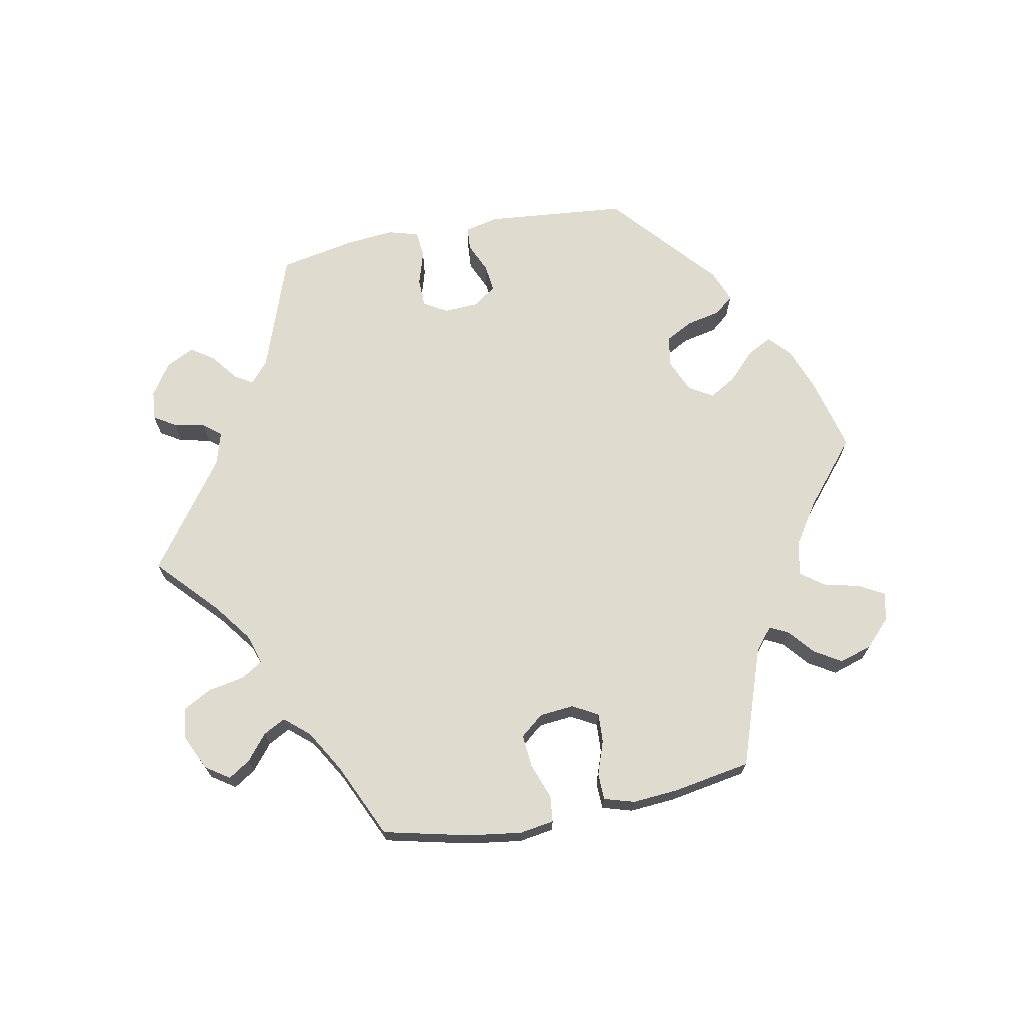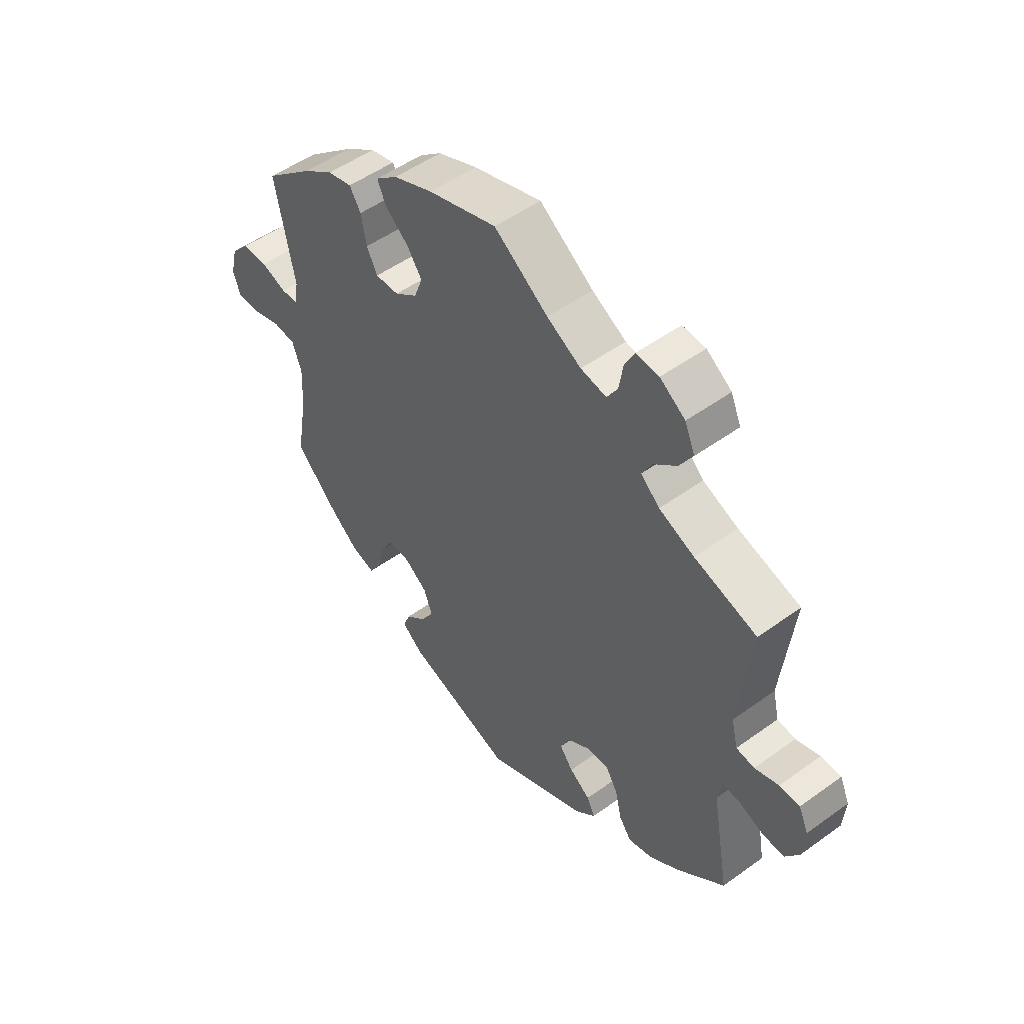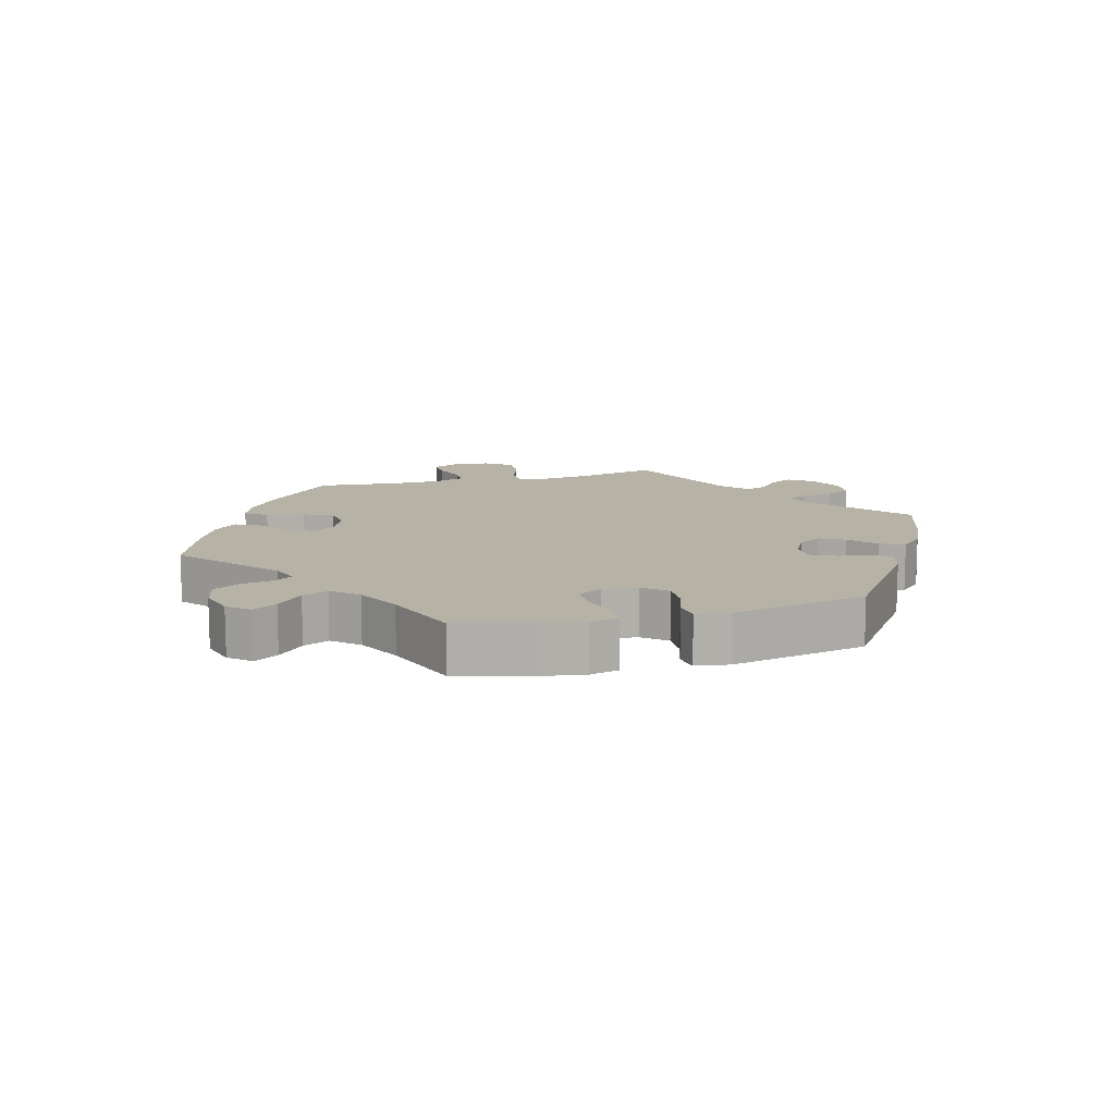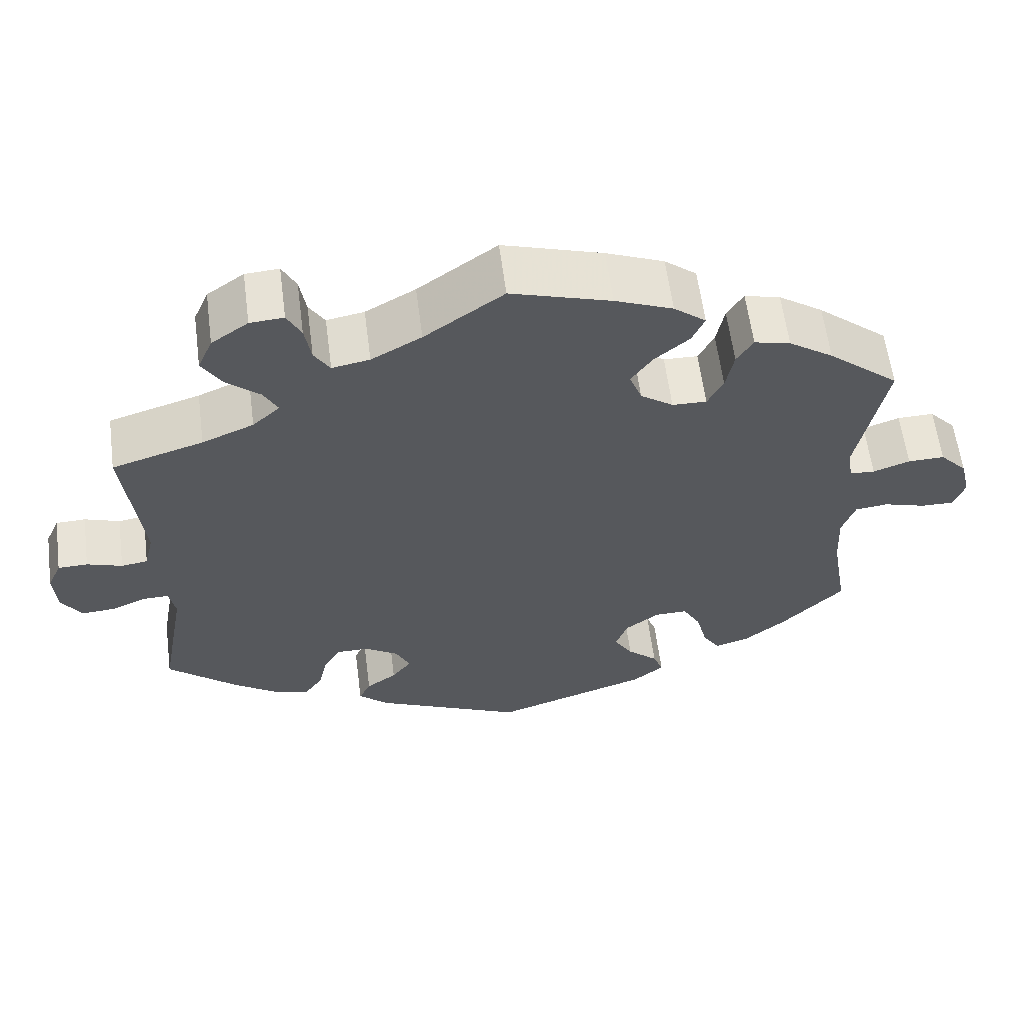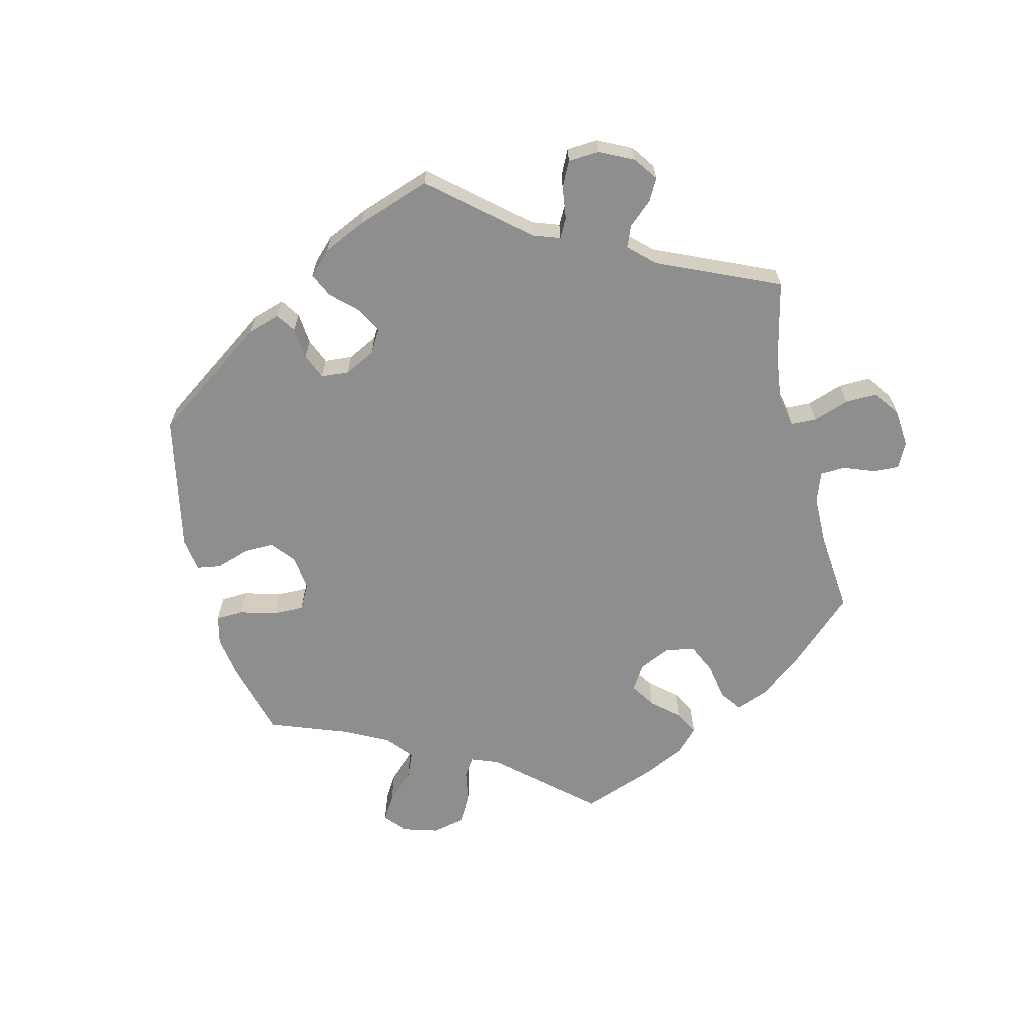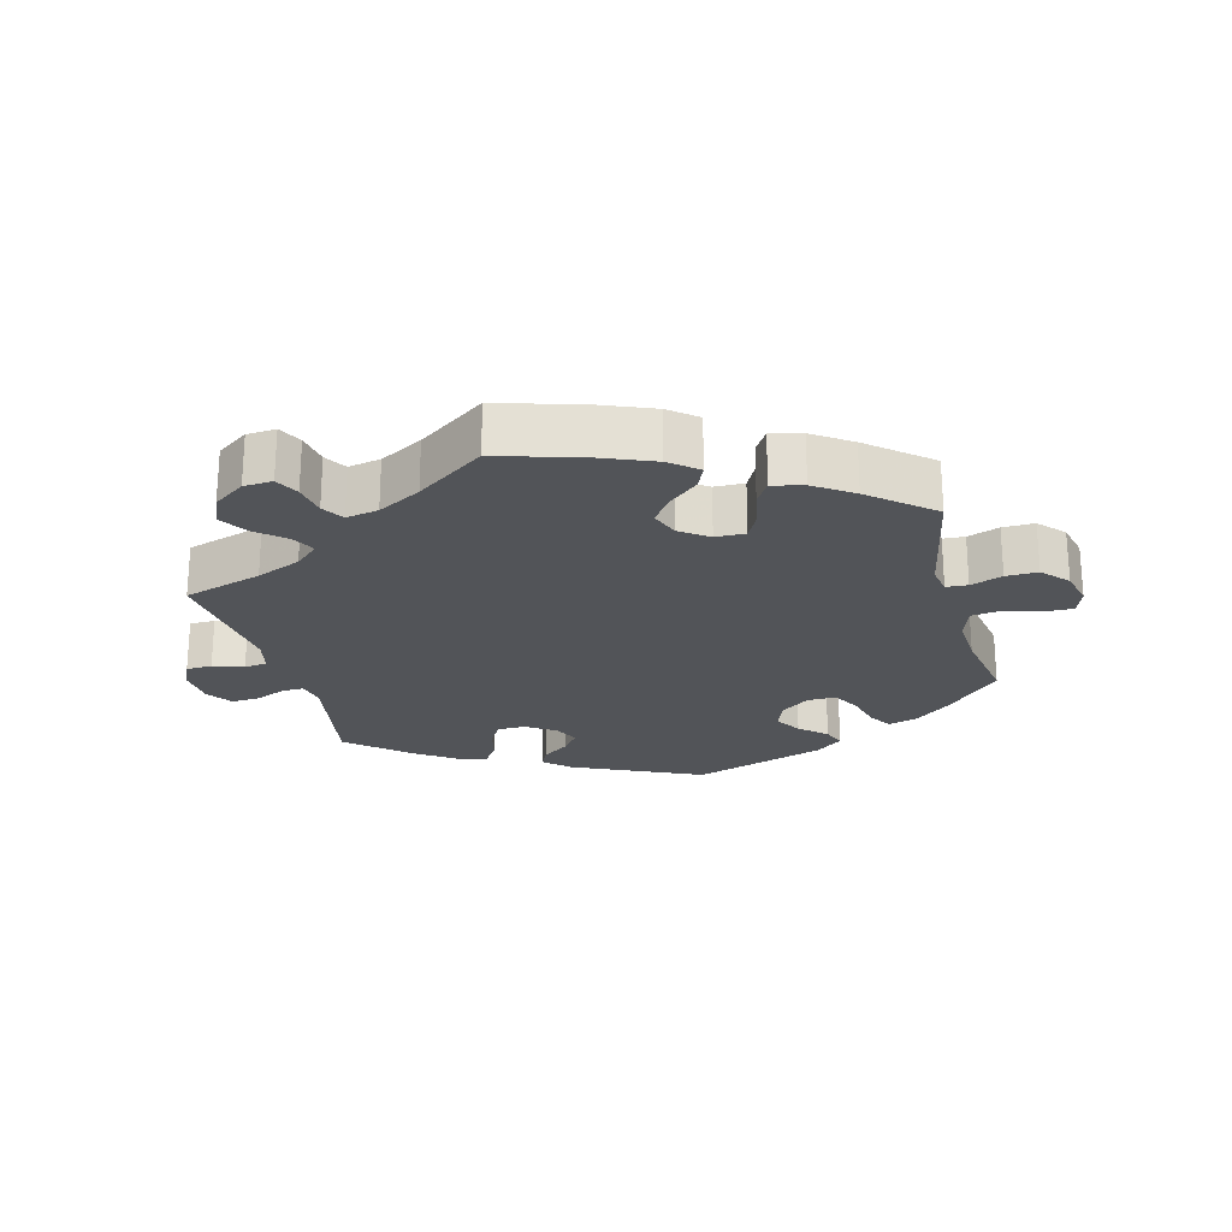
<metadata>
{"format":"obj","ext":"obj","renderer":"f3d","projection":"perspective","resolution":1024,"background":"white","views":[{"elev":70.3,"azim":19.1,"up":"+Y"},{"elev":51.1,"azim":-128.3,"up":"+Z"},{"elev":12.4,"azim":134.9,"up":"+Y"},{"elev":60.3,"azim":-7.4,"up":"+Z"},{"elev":-65.0,"azim":-106.3,"up":"+Y"},{"elev":-23.2,"azim":14.7,"up":"+Y"}]}
</metadata>
<code>
v -0.468 0.07 -0.106
v -0.476 0.07 -0.064
v -0.508 0.07 -0.065
v -0.554 0.07 -0.084
v -0.596 0.07 -0.087
v -0.622 0.07 -0.048
v -0.626 0.07 0.009
v -0.608 0.07 0.049
v -0.57 0.07 0.05
v -0.525 0.07 0.035
v -0.491 0.07 0.04
v -0.479 0.07 0.09
v -0.501 0.07 0.289
v -0.384 0.07 0.325
v -0.318 0.07 0.353
v -0.283 0.07 0.385
v -0.301 0.07 0.419
v -0.344 0.07 0.456
v -0.369 0.07 0.497
v -0.35 0.07 0.541
v -0.303 0.07 0.574
v -0.26 0.07 0.577
v -0.242 0.07 0.542
v -0.234 0.07 0.493
v -0.214 0.07 0.461
v -0.166 0.07 0.47
v -0.102 0.07 0.506
v -0.001 0.07 0.578
v 0.127 0.07 0.539
v 0.201 0.07 0.509
v 0.242 0.07 0.476
v 0.226 0.07 0.44
v 0.182 0.07 0.403
v 0.154 0.07 0.363
v 0.17 0.07 0.321
v 0.212 0.07 0.291
v 0.256 0.07 0.29
v 0.276 0.07 0.329
v 0.286 0.07 0.382
v 0.307 0.07 0.416
v 0.353 0.07 0.405
v 0.41 0.07 0.366
v 0.501 0.07 0.29
v 0.465 0.07 0.106
v 0.472 0.07 0.063
v 0.504 0.07 0.061
v 0.551 0.07 0.078
v 0.598 0.07 0.079
v 0.633 0.07 0.041
v 0.646 0.07 -0.013
v 0.632 0.07 -0.053
v 0.589 0.07 -0.052
v 0.535 0.07 -0.036
v 0.493 0.07 -0.041
v 0.476 0.07 -0.09
v 0.48 0.07 -0.165
v 0.501 0.07 -0.288
v 0.419 0.07 -0.371
v 0.367 0.07 -0.413
v 0.324 0.07 -0.426
v 0.302 0.07 -0.391
v 0.288 0.07 -0.336
v 0.265 0.07 -0.295
v 0.223 0.07 -0.296
v 0.18 0.07 -0.328
v 0.164 0.07 -0.371
v 0.188 0.07 -0.41
v 0.227 0.07 -0.445
v 0.24 0.07 -0.479
v 0.2 0.07 -0.511
v 0.001 0.07 -0.578
v -0.191 0.07 -0.49
v -0.229 0.07 -0.455
v -0.214 0.07 -0.424
v -0.175 0.07 -0.396
v -0.15 0.07 -0.363
v -0.168 0.07 -0.325
v -0.211 0.07 -0.297
v -0.252 0.07 -0.297
v -0.274 0.07 -0.333
v -0.286 0.07 -0.385
v -0.309 0.07 -0.418
v -0.355 0.07 -0.406
v -0.412 0.07 -0.366
v -0.501 0.07 -0.289
v -0.468 0 -0.106
v -0.476 0 -0.064
v -0.508 0 -0.065
v -0.554 0 -0.084
v -0.596 0 -0.087
v -0.622 0 -0.048
v -0.626 0 0.009
v -0.608 0 0.049
v -0.57 0 0.05
v -0.525 0 0.035
v -0.491 0 0.04
v -0.479 0 0.09
v -0.501 0 0.289
v -0.384 0 0.325
v -0.318 0 0.353
v -0.283 0 0.385
v -0.301 0 0.419
v -0.344 0 0.456
v -0.369 0 0.497
v -0.35 0 0.541
v -0.303 0 0.574
v -0.26 0 0.577
v -0.242 0 0.542
v -0.234 0 0.493
v -0.214 0 0.461
v -0.166 0 0.47
v -0.102 0 0.506
v -0.001 0 0.578
v 0.127 0 0.539
v 0.201 0 0.509
v 0.242 0 0.476
v 0.226 0 0.44
v 0.182 0 0.403
v 0.154 0 0.363
v 0.17 0 0.321
v 0.212 0 0.291
v 0.256 0 0.29
v 0.276 0 0.329
v 0.286 0 0.382
v 0.307 0 0.416
v 0.353 0 0.405
v 0.41 0 0.366
v 0.501 0 0.29
v 0.465 0 0.106
v 0.472 0 0.063
v 0.504 0 0.061
v 0.551 0 0.078
v 0.598 0 0.079
v 0.633 0 0.041
v 0.646 0 -0.013
v 0.632 0 -0.053
v 0.589 0 -0.052
v 0.535 0 -0.036
v 0.493 0 -0.041
v 0.476 0 -0.09
v 0.48 0 -0.165
v 0.501 0 -0.288
v 0.419 0 -0.371
v 0.367 0 -0.413
v 0.324 0 -0.426
v 0.302 0 -0.391
v 0.288 0 -0.336
v 0.265 0 -0.295
v 0.223 0 -0.296
v 0.18 0 -0.328
v 0.164 0 -0.371
v 0.188 0 -0.41
v 0.227 0 -0.445
v 0.24 0 -0.479
v 0.2 0 -0.511
v 0.001 0 -0.578
v -0.191 0 -0.49
v -0.229 0 -0.455
v -0.214 0 -0.424
v -0.175 0 -0.396
v -0.15 0 -0.363
v -0.168 0 -0.325
v -0.211 0 -0.297
v -0.252 0 -0.297
v -0.274 0 -0.333
v -0.286 0 -0.385
v -0.309 0 -0.418
v -0.355 0 -0.406
v -0.412 0 -0.366
v -0.501 0 -0.289
f 84 85 1
f 83 84 1 2
f 80 81 82 83
f 79 80 83 2
f 78 79 2
f 77 78 2
f 72 73 74 75
f 72 75 76
f 71 72 76
f 70 71 76 77
f 67 68 69 70
f 66 67 70 77
f 59 60 61 62
f 59 62 63
f 56 57 58 59
f 55 56 59 63
f 54 55 63 64
f 50 51 52 53
f 50 53 54
f 49 50 54
f 46 47 48 49
f 45 46 49 54
f 41 42 43 44
f 41 44 45
f 38 39 40 41
f 37 38 41 45
f 36 37 45 54
f 30 31 32 33
f 30 33 34
f 27 28 29 30
f 26 27 30 34
f 25 26 34 35
f 21 22 23 24
f 21 24 25
f 20 21 25
f 17 18 19 20
f 16 17 20 25
f 12 13 14
f 11 12 14 15
f 7 8 9 10
f 7 10 11
f 6 7 11
f 3 4 5 6
f 2 3 6 11
f 65 66 77 2
f 16 25 35 36
f 36 54 64 65
f 15 16 36 65
f 2 11 15 65
f 86 170 169
f 87 86 169 168
f 168 167 166 165
f 87 168 165 164
f 87 164 163
f 87 163 162
f 160 159 158 157
f 161 160 157
f 161 157 156
f 162 161 156 155
f 155 154 153 152
f 162 155 152 151
f 147 146 145 144
f 148 147 144
f 144 143 142 141
f 148 144 141 140
f 149 148 140 139
f 138 137 136 135
f 139 138 135
f 139 135 134
f 134 133 132 131
f 139 134 131 130
f 129 128 127 126
f 130 129 126
f 126 125 124 123
f 130 126 123 122
f 139 130 122 121
f 118 117 116 115
f 119 118 115
f 115 114 113 112
f 119 115 112 111
f 120 119 111 110
f 109 108 107 106
f 110 109 106
f 110 106 105
f 105 104 103 102
f 110 105 102 101
f 99 98 97
f 100 99 97 96
f 95 94 93 92
f 96 95 92
f 96 92 91
f 91 90 89 88
f 96 91 88 87
f 87 162 151 150
f 121 120 110 101
f 150 149 139 121
f 150 121 101 100
f 150 100 96 87
f 1 86 87 2
f 2 87 88 3
f 3 88 89 4
f 4 89 90 5
f 5 90 91 6
f 6 91 92 7
f 7 92 93 8
f 8 93 94 9
f 9 94 95 10
f 10 95 96 11
f 11 96 97 12
f 12 97 98 13
f 13 98 99 14
f 14 99 100 15
f 15 100 101 16
f 16 101 102 17
f 17 102 103 18
f 18 103 104 19
f 19 104 105 20
f 20 105 106 21
f 21 106 107 22
f 22 107 108 23
f 23 108 109 24
f 24 109 110 25
f 25 110 111 26
f 26 111 112 27
f 27 112 113 28
f 28 113 114 29
f 29 114 115 30
f 30 115 116 31
f 31 116 117 32
f 32 117 118 33
f 33 118 119 34
f 34 119 120 35
f 35 120 121 36
f 36 121 122 37
f 37 122 123 38
f 38 123 124 39
f 39 124 125 40
f 40 125 126 41
f 41 126 127 42
f 42 127 128 43
f 43 128 129 44
f 44 129 130 45
f 45 130 131 46
f 46 131 132 47
f 47 132 133 48
f 48 133 134 49
f 49 134 135 50
f 50 135 136 51
f 51 136 137 52
f 52 137 138 53
f 53 138 139 54
f 54 139 140 55
f 55 140 141 56
f 56 141 142 57
f 57 142 143 58
f 58 143 144 59
f 59 144 145 60
f 60 145 146 61
f 61 146 147 62
f 62 147 148 63
f 63 148 149 64
f 64 149 150 65
f 65 150 151 66
f 66 151 152 67
f 67 152 153 68
f 68 153 154 69
f 69 154 155 70
f 70 155 156 71
f 71 156 157 72
f 72 157 158 73
f 73 158 159 74
f 74 159 160 75
f 75 160 161 76
f 76 161 162 77
f 77 162 163 78
f 78 163 164 79
f 79 164 165 80
f 80 165 166 81
f 81 166 167 82
f 82 167 168 83
f 83 168 169 84
f 84 169 170 85
f 85 170 86 1

</code>
